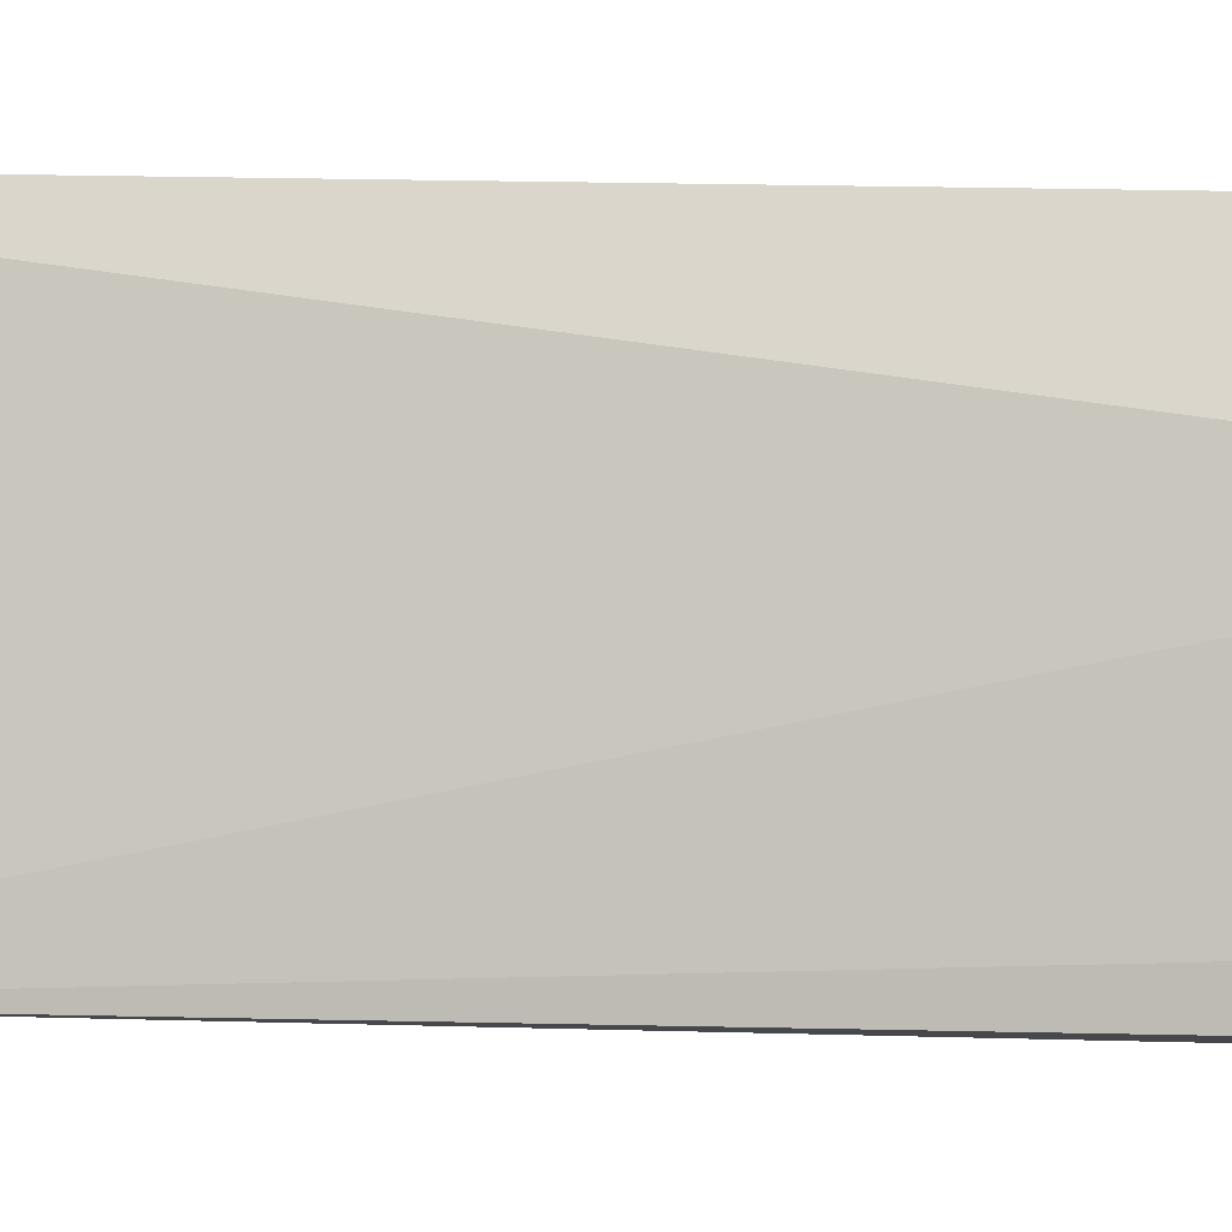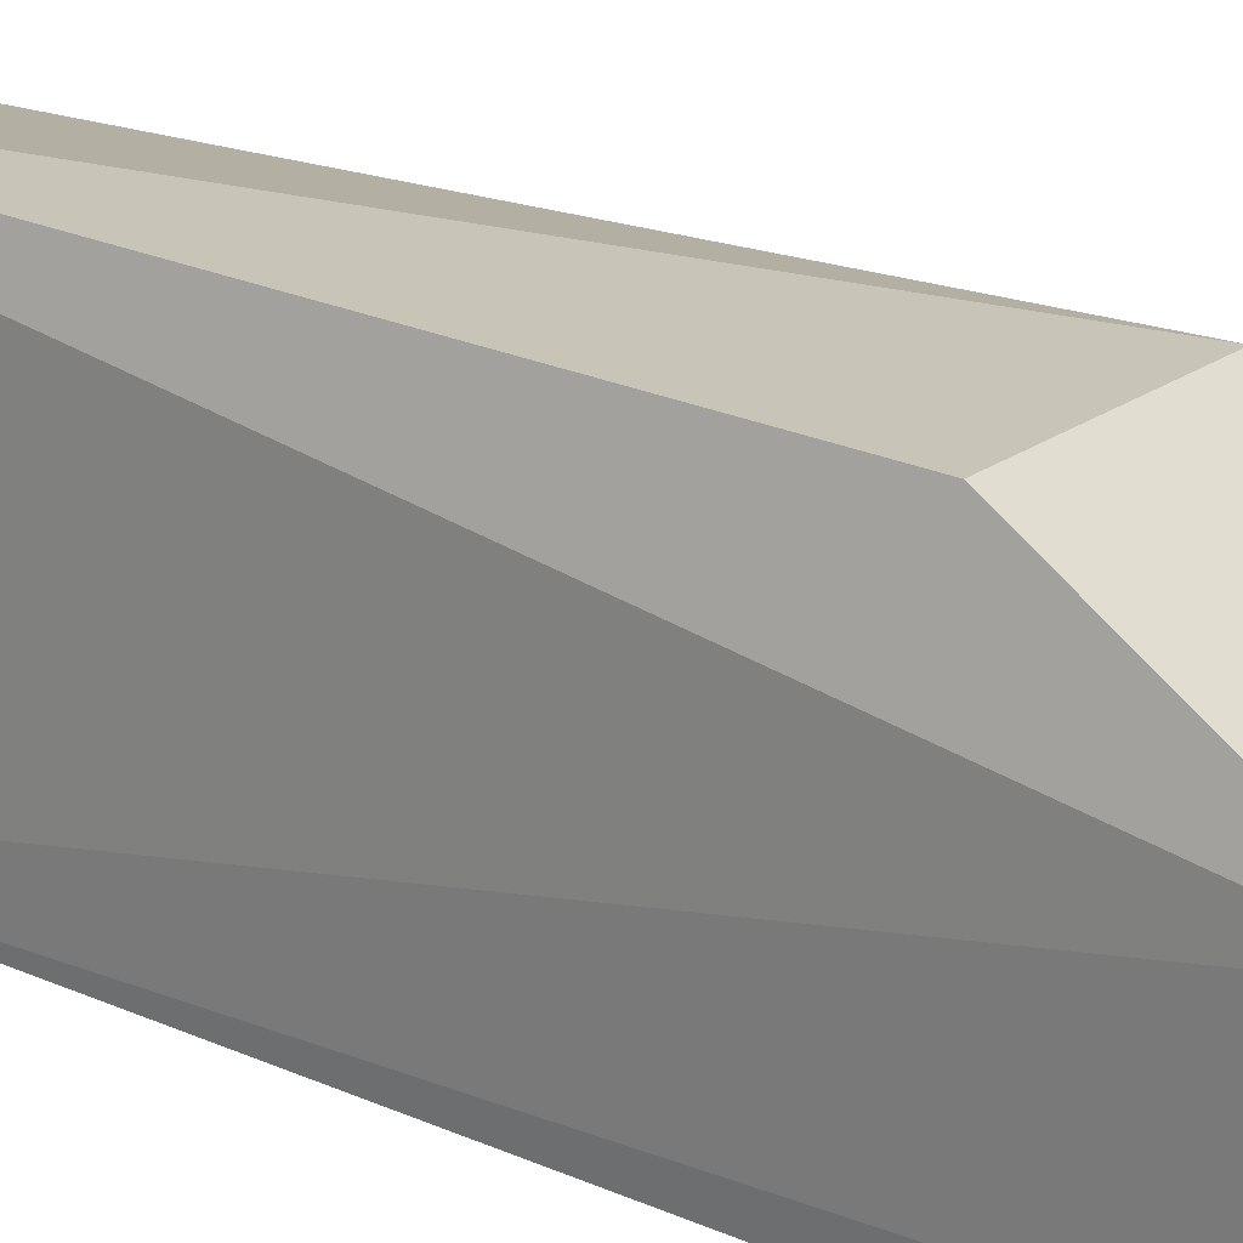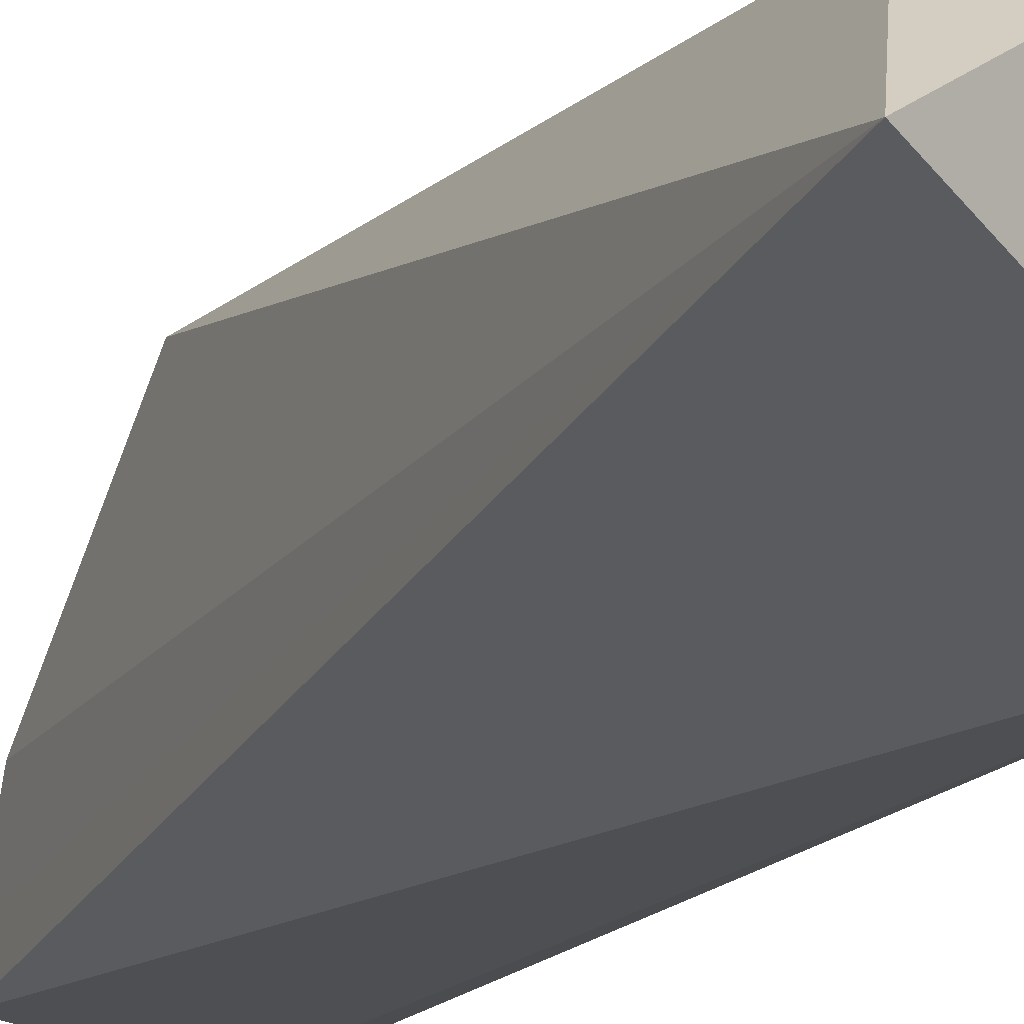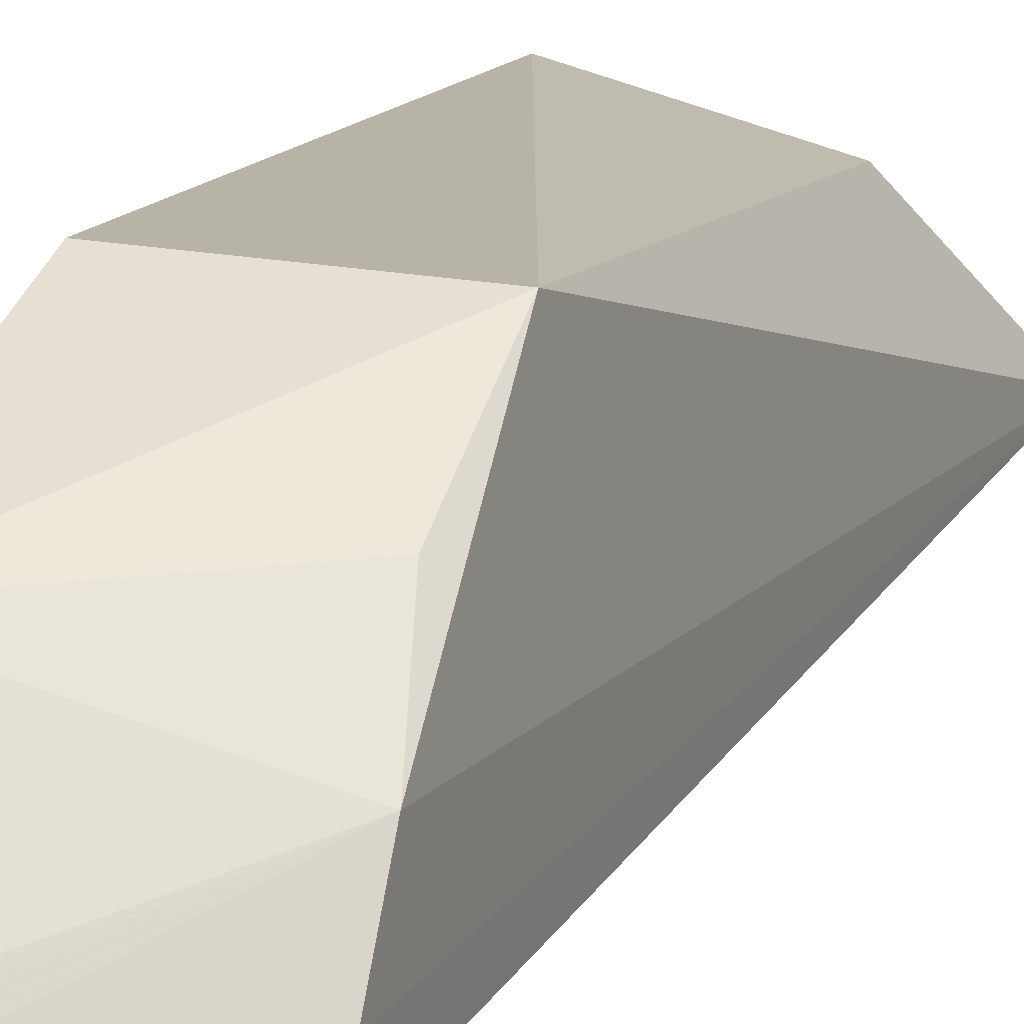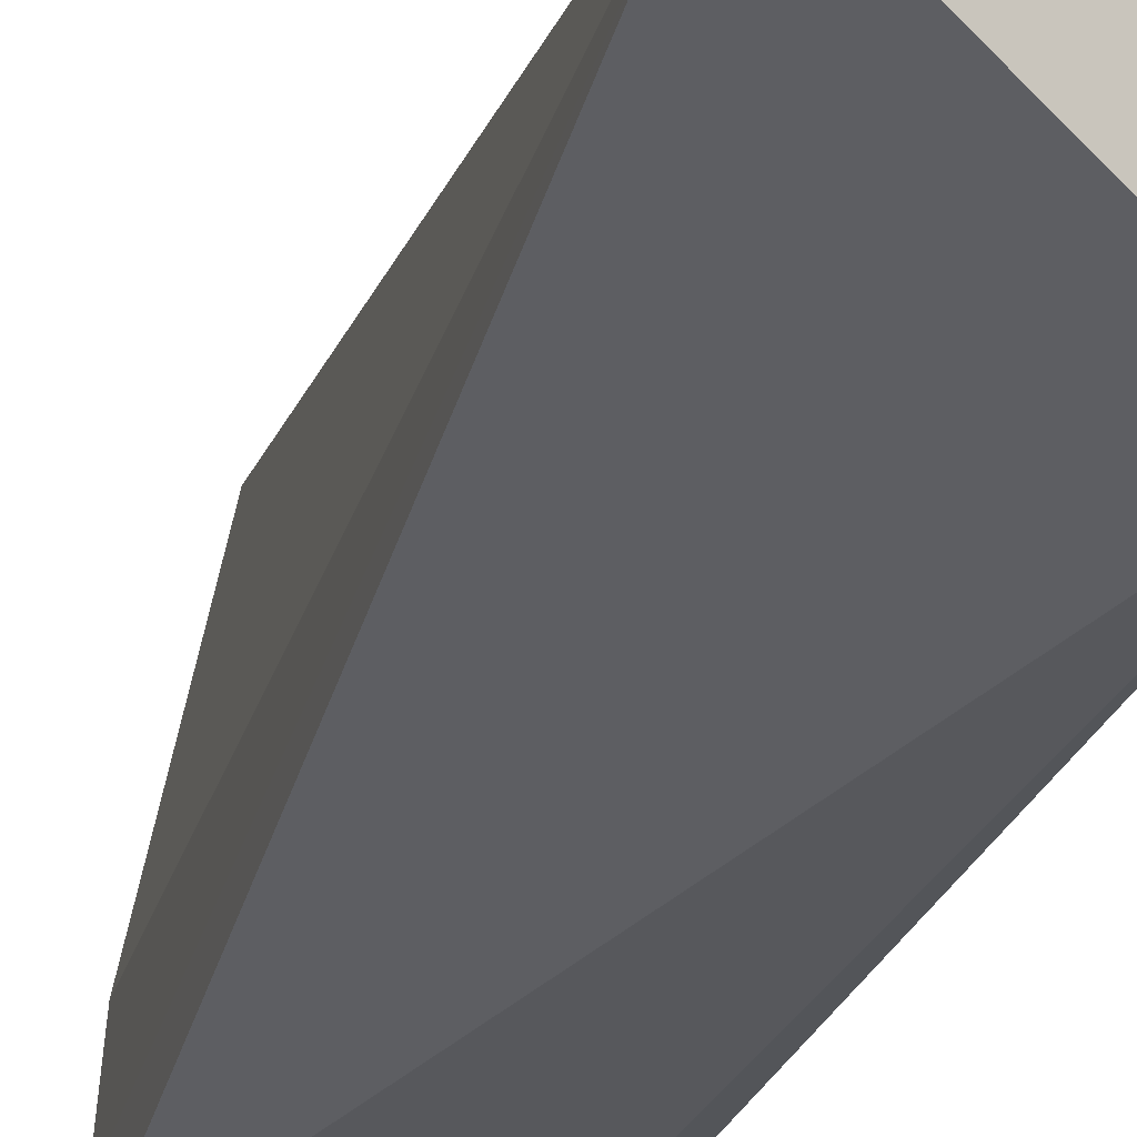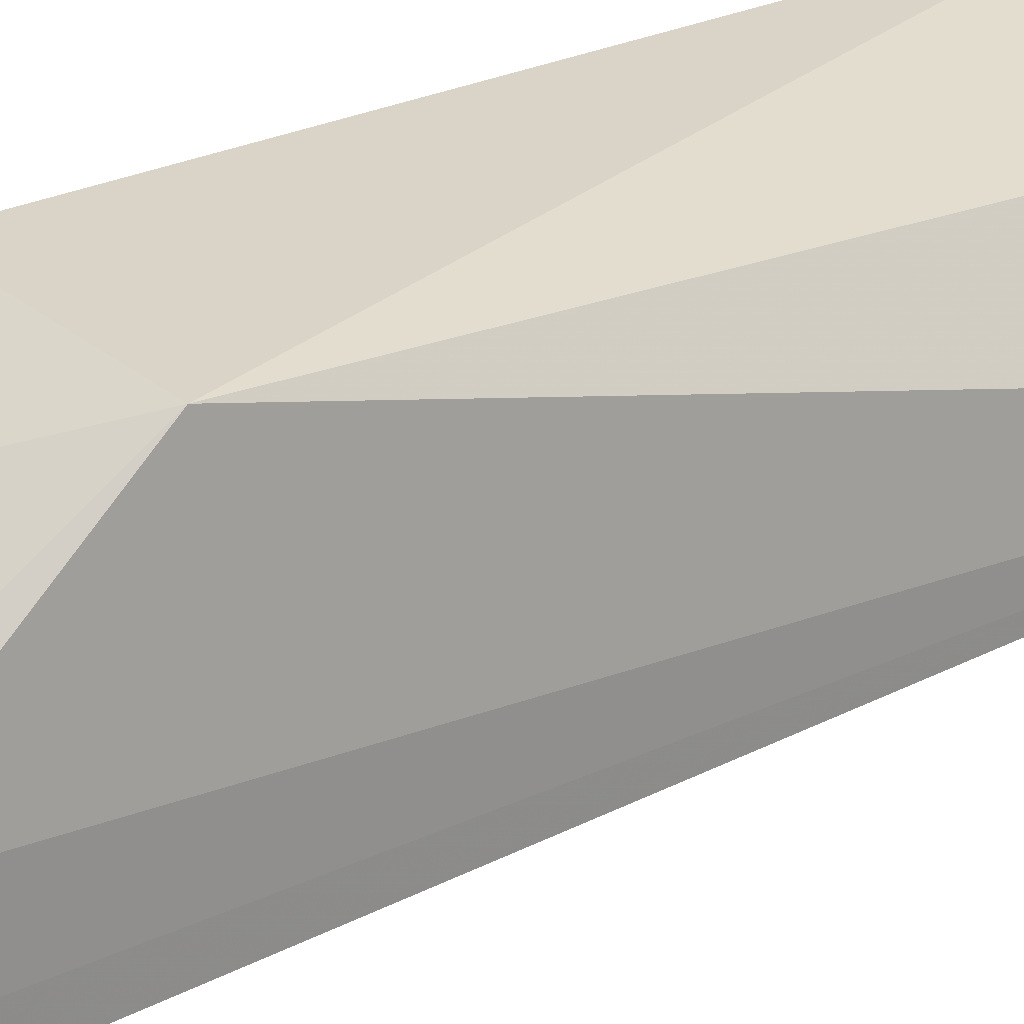
<metadata>
{"format":"obj","ext":"obj","renderer":"f3d","projection":"perspective","resolution":1024,"background":"white","views":[{"elev":-0.6,"azim":91.4,"up":"+Z"},{"elev":22.6,"azim":126.4,"up":"+Z"},{"elev":-16.1,"azim":-27.5,"up":"+Z"},{"elev":10.5,"azim":-163.8,"up":"+Z"},{"elev":-27.2,"azim":-19.7,"up":"+Z"},{"elev":24.3,"azim":-126.7,"up":"+Z"}]}
</metadata>
<code>
v -0.1862 -0.1285 0.04755
v -0.09848 -0.08698 0.01337
v -0.1011 -0.09582 0.1044
v -0.09362 0.2219 0.008548
v -0.1602 0.1903 0.008264
v -0.09194 0.1827 0.06662
v -0.1028 0.2186 0.006886
v -0.09253 0.2154 0.0207
v -0.162 0.1139 0.09678
v -0.1623 0.172 0.04452
v -0.1593 -0.08724 0.08963
v -0.1013 0.1171 0.1011
v -0.1577 0.1501 0.07003
v -0.161 0.1847 0.02111
v -0.1003 0.2123 0.0204
f 1 2 3
f 5 2 1
f 6 3 2
f 7 4 2
f 7 2 5
f 8 6 2
f 8 2 4
f 10 6 8
f 10 1 9
f 10 4 7
f 11 9 1
f 11 1 3
f 11 3 9
f 12 9 3
f 12 3 6
f 12 6 9
f 13 10 9
f 13 9 6
f 13 6 10
f 14 5 1
f 14 1 10
f 14 10 7
f 14 7 5
f 15 10 8
f 15 8 4
f 15 4 10

</code>
